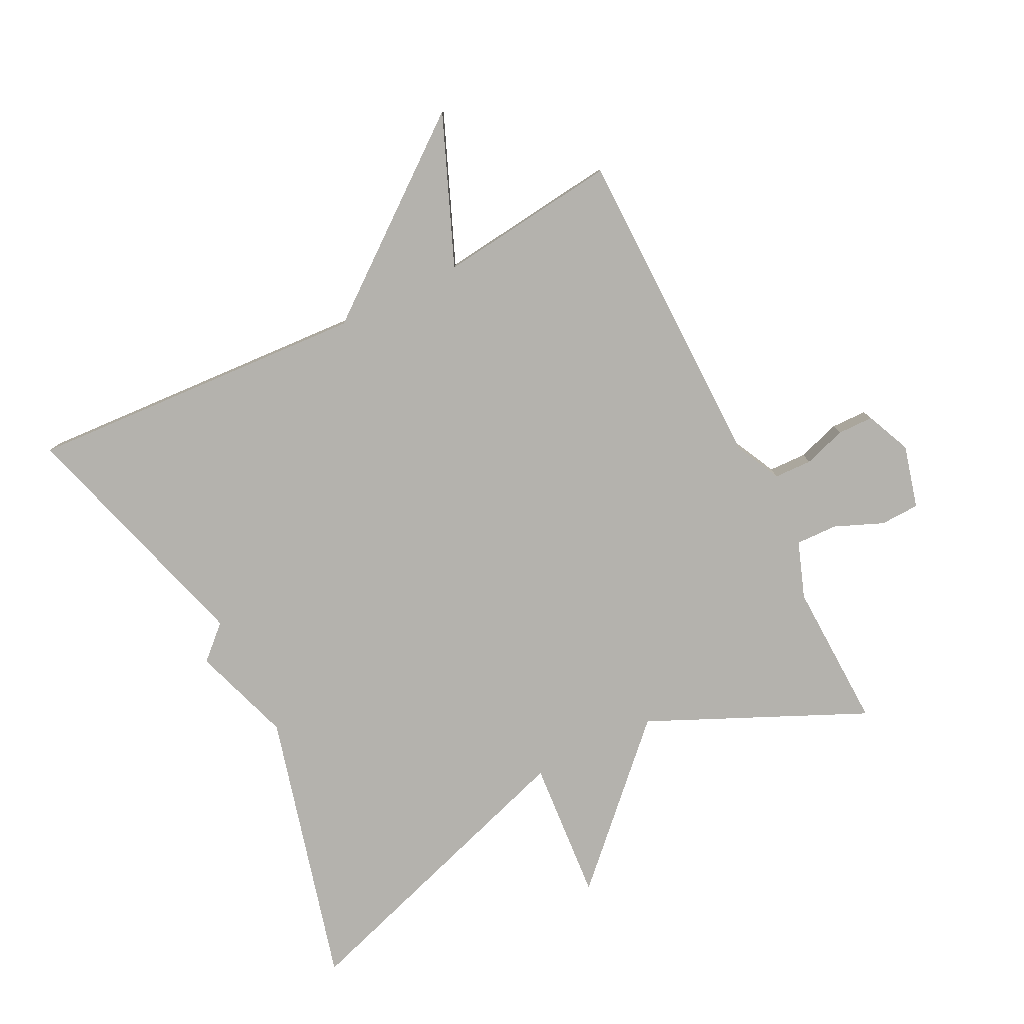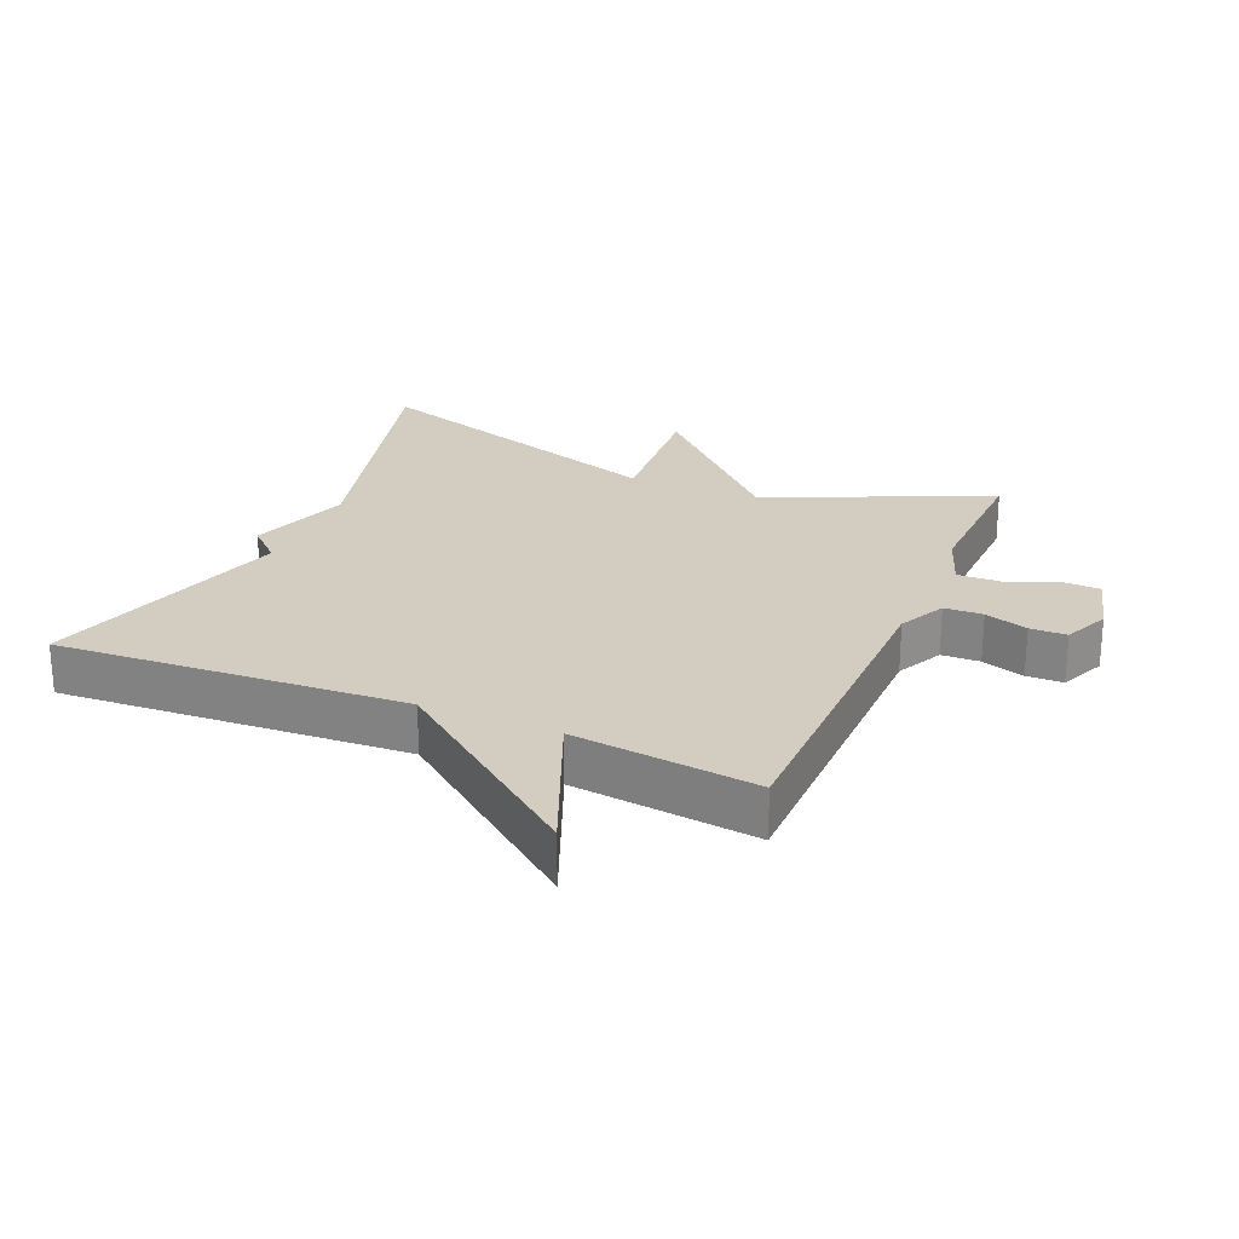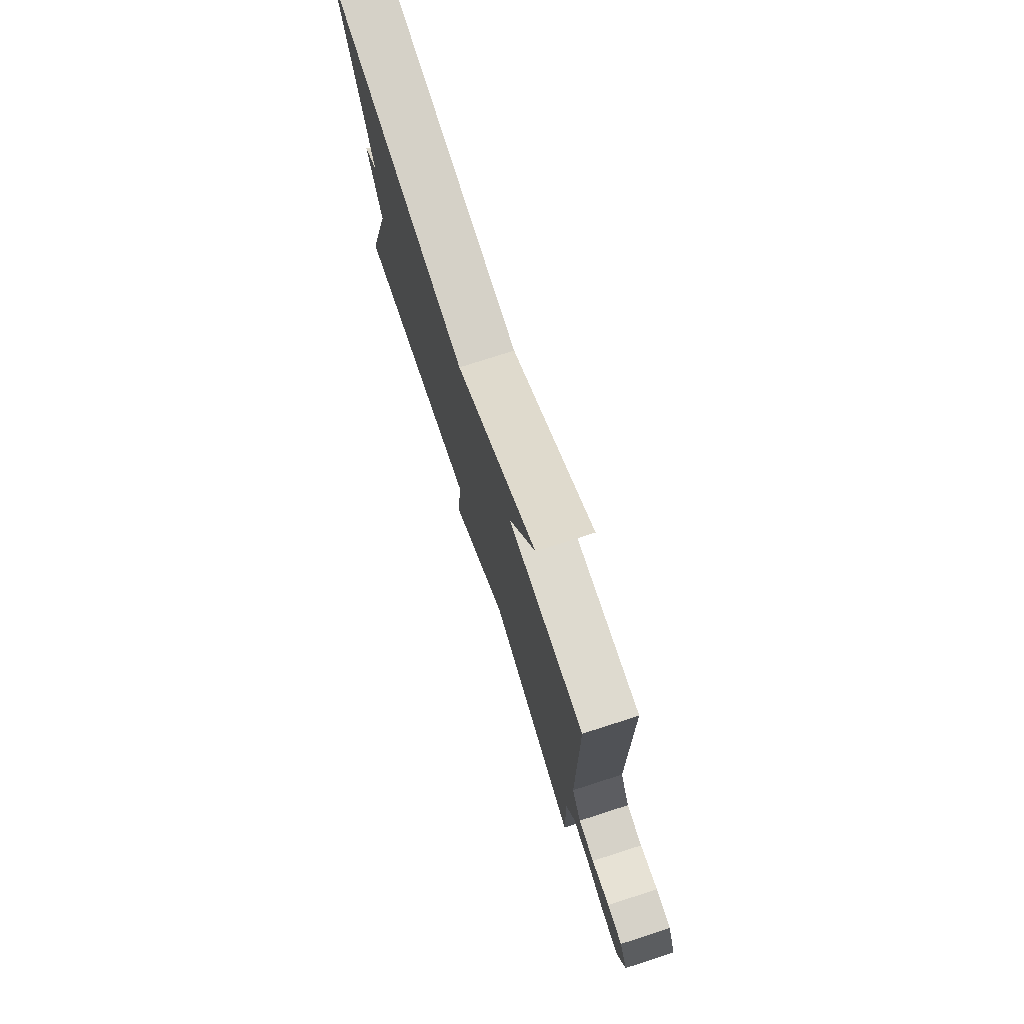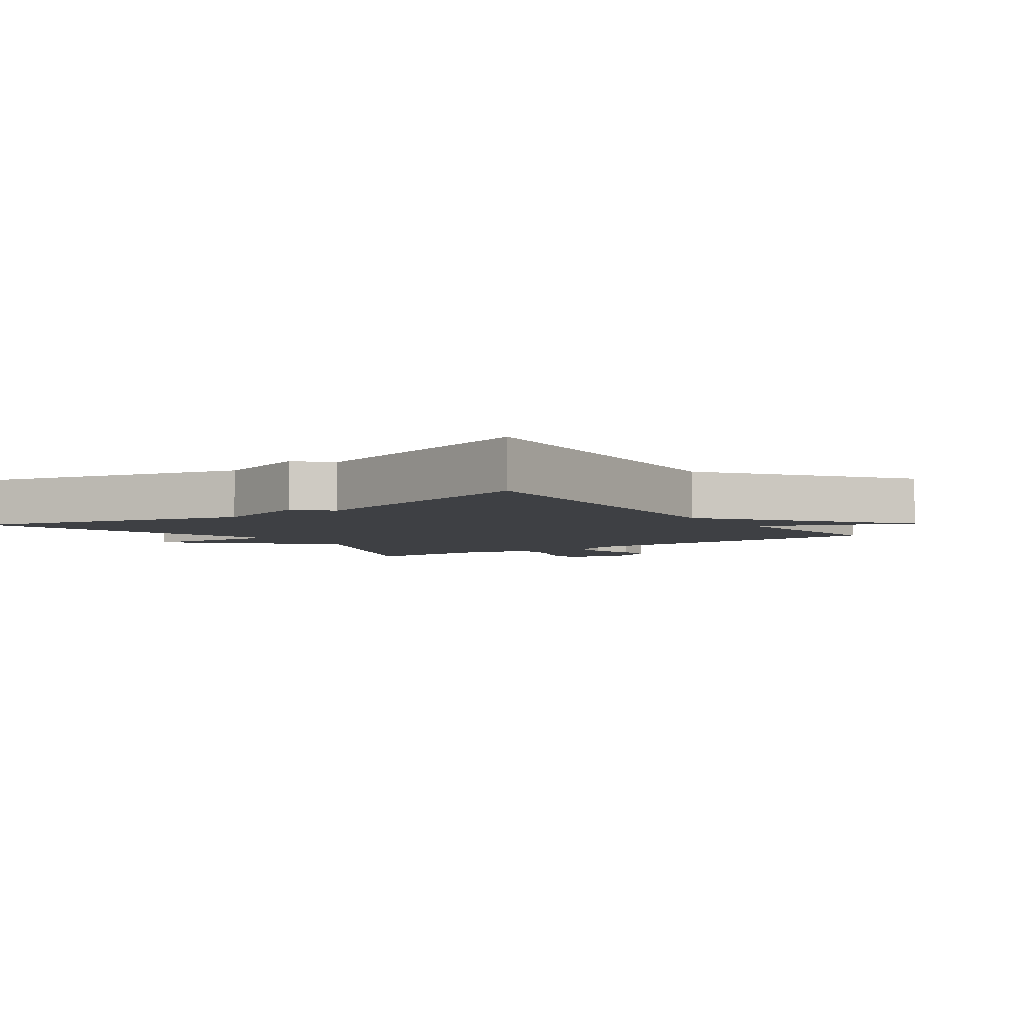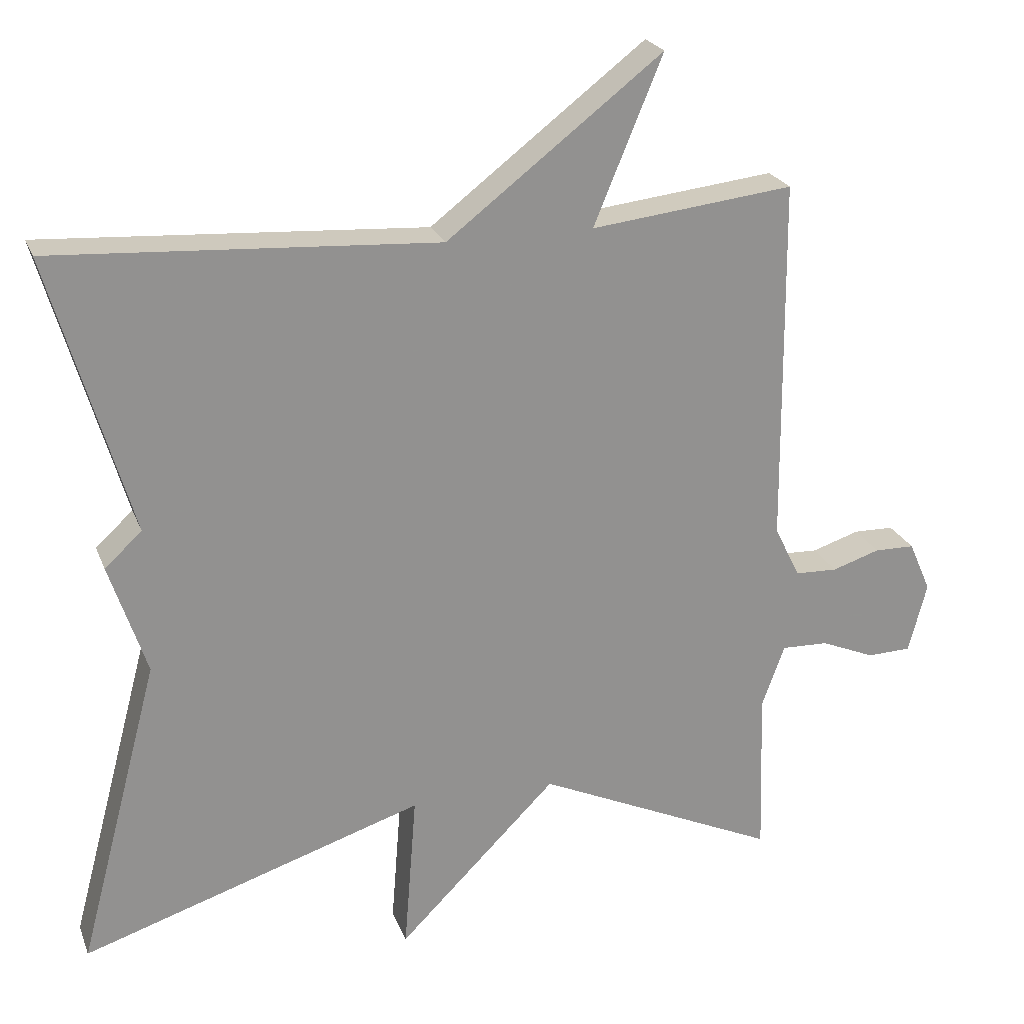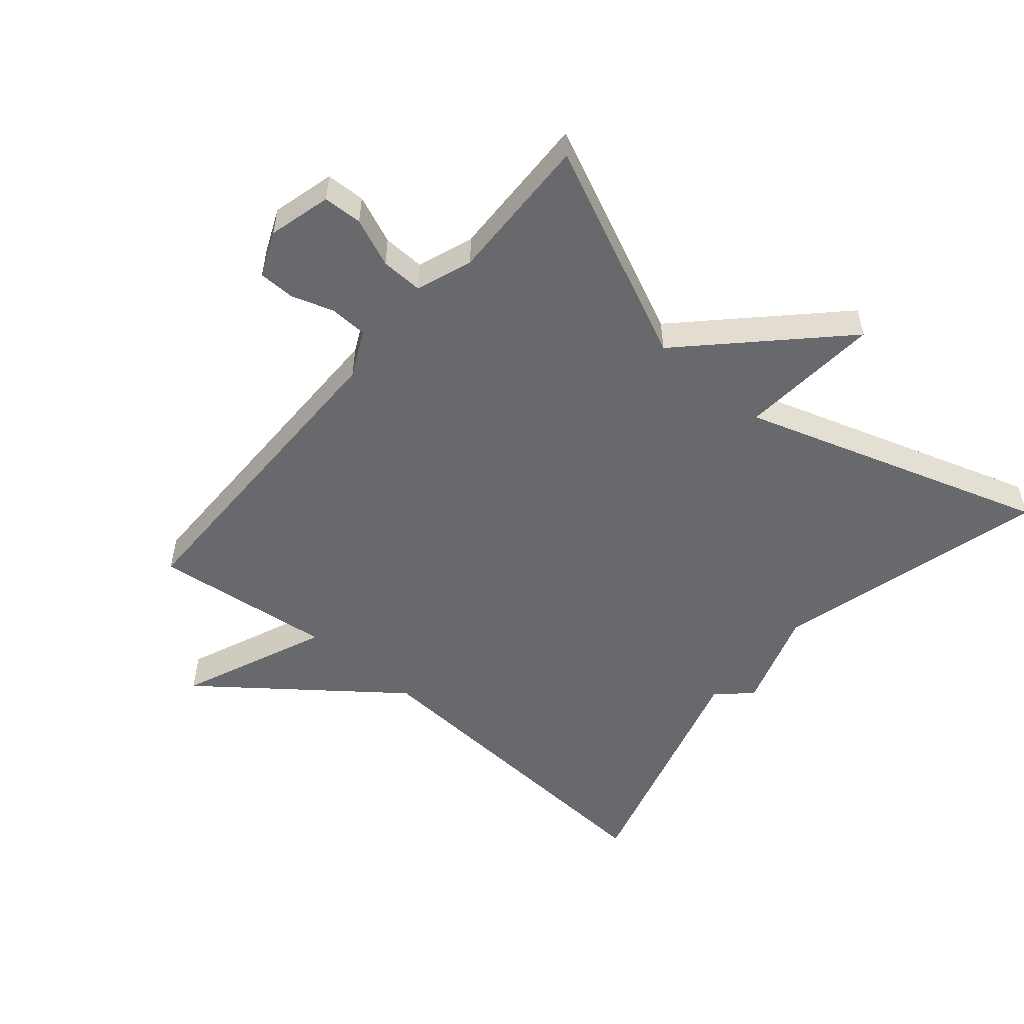
<metadata>
{"format":"obj","ext":"obj","renderer":"f3d","projection":"perspective","resolution":1024,"background":"white","views":[{"elev":-79.5,"azim":26.7,"up":"+Y"},{"elev":24.5,"azim":23.2,"up":"+Y"},{"elev":76.6,"azim":72.2,"up":"+Z"},{"elev":-4.7,"azim":-54.6,"up":"+Y"},{"elev":23.3,"azim":-17.8,"up":"+Z"},{"elev":-52.7,"azim":139.6,"up":"+Y"}]}
</metadata>
<code>
v 0.5 0.07 0.5
v 0.504 0.07 0
v 0.539 0.07 -0.071
v 0.597 0.07 -0.073
v 0.662 0.07 -0.052
v 0.717 0.07 -0.053
v 0.747 0.07 -0.122
v 0.722 0.07 -0.218
v 0.662 0.07 -0.22
v 0.588 0.07 -0.189
v 0.524 0.07 -0.187
v 0.493 0.07 -0.273
v 0.5 0.07 -0.5
v 0.169 0.07 -0.349
v -0.048 0.07 -0.566
v -0.031 0.07 -0.349
v -0.5 0.07 -0.5
v -0.389 0.07 -0.08
v -0.44 0.07 0.073
v -0.389 0.07 0.12
v -0.5 0.07 0.5
v 0.023 0.07 0.468
v 0.317 0.07 0.695
v 0.223 0.07 0.468
v 0.5 0 0.5
v 0.504 0 0
v 0.539 0 -0.071
v 0.597 0 -0.073
v 0.662 0 -0.052
v 0.717 0 -0.053
v 0.747 0 -0.122
v 0.722 0 -0.218
v 0.662 0 -0.22
v 0.588 0 -0.189
v 0.524 0 -0.187
v 0.493 0 -0.273
v 0.5 0 -0.5
v 0.169 0 -0.349
v -0.048 0 -0.566
v -0.031 0 -0.349
v -0.5 0 -0.5
v -0.389 0 -0.08
v -0.44 0 0.073
v -0.389 0 0.12
v -0.5 0 0.5
v 0.023 0 0.468
v 0.317 0 0.695
v 0.223 0 0.468
f 22 23 24
f 20 21 22
f 20 22 24
f 19 20 24
f 18 19 24
f 24 1 2
f 18 24 2
f 17 18 2
f 16 17 2
f 14 15 16 2
f 12 13 14
f 14 2 3
f 12 14 3
f 11 12 3
f 8 9 10
f 7 8 10
f 6 7 10
f 5 6 10
f 4 5 10
f 3 4 10 11
f 48 47 46
f 46 45 44
f 48 46 44
f 48 44 43
f 48 43 42
f 26 25 48
f 26 48 42
f 26 42 41
f 26 41 40
f 26 40 39 38
f 38 37 36
f 27 26 38
f 27 38 36
f 27 36 35
f 34 33 32
f 34 32 31
f 34 31 30
f 34 30 29
f 34 29 28
f 35 34 28 27
f 1 25 26 2
f 2 26 27 3
f 3 27 28 4
f 4 28 29 5
f 5 29 30 6
f 6 30 31 7
f 7 31 32 8
f 8 32 33 9
f 9 33 34 10
f 10 34 35 11
f 11 35 36 12
f 12 36 37 13
f 13 37 38 14
f 14 38 39 15
f 15 39 40 16
f 16 40 41 17
f 17 41 42 18
f 18 42 43 19
f 19 43 44 20
f 20 44 45 21
f 21 45 46 22
f 22 46 47 23
f 23 47 48 24
f 24 48 25 1

</code>
